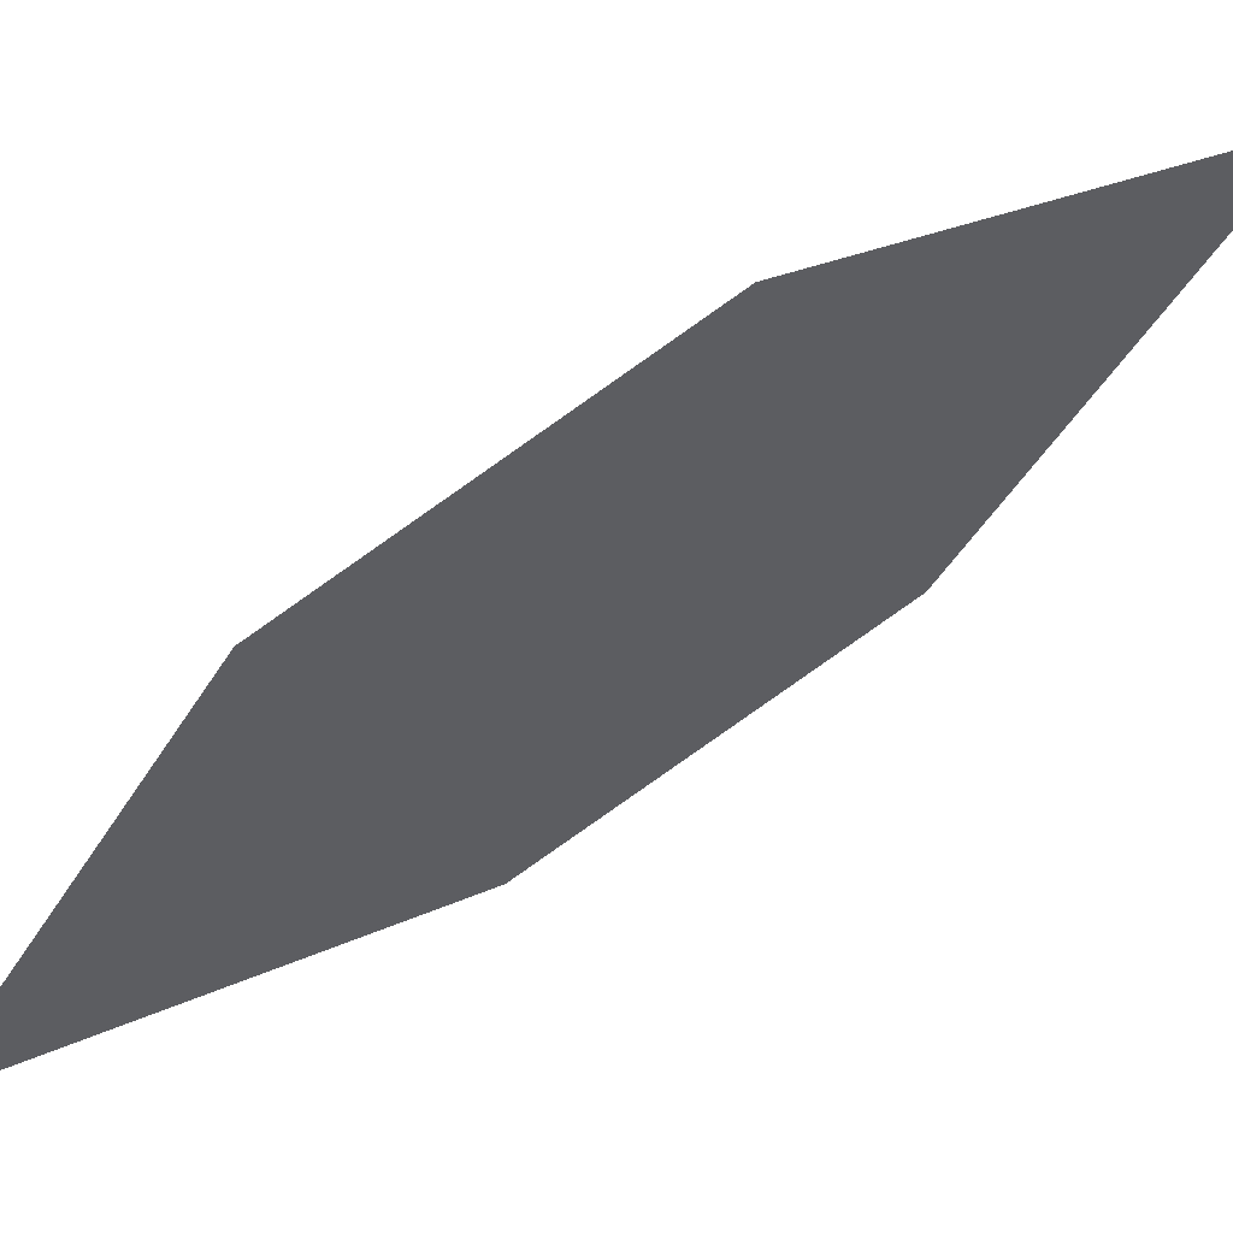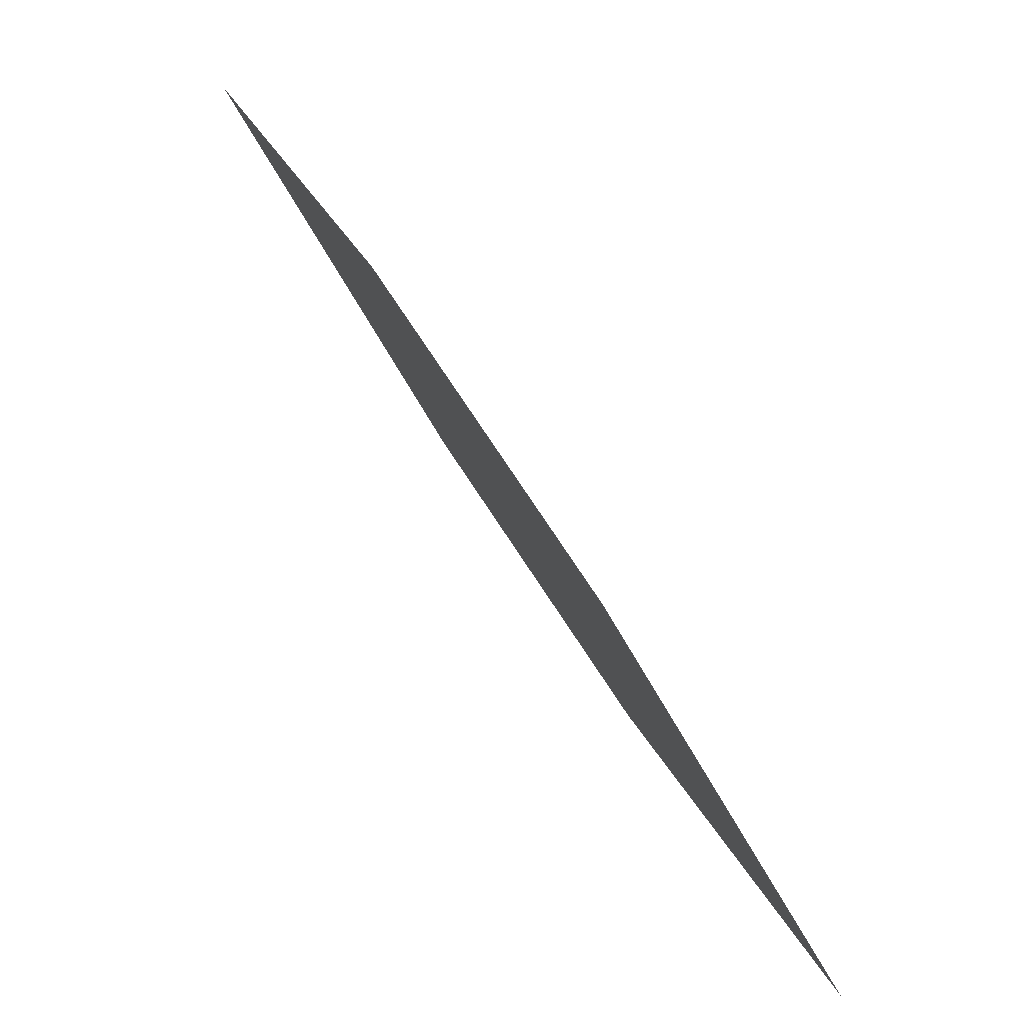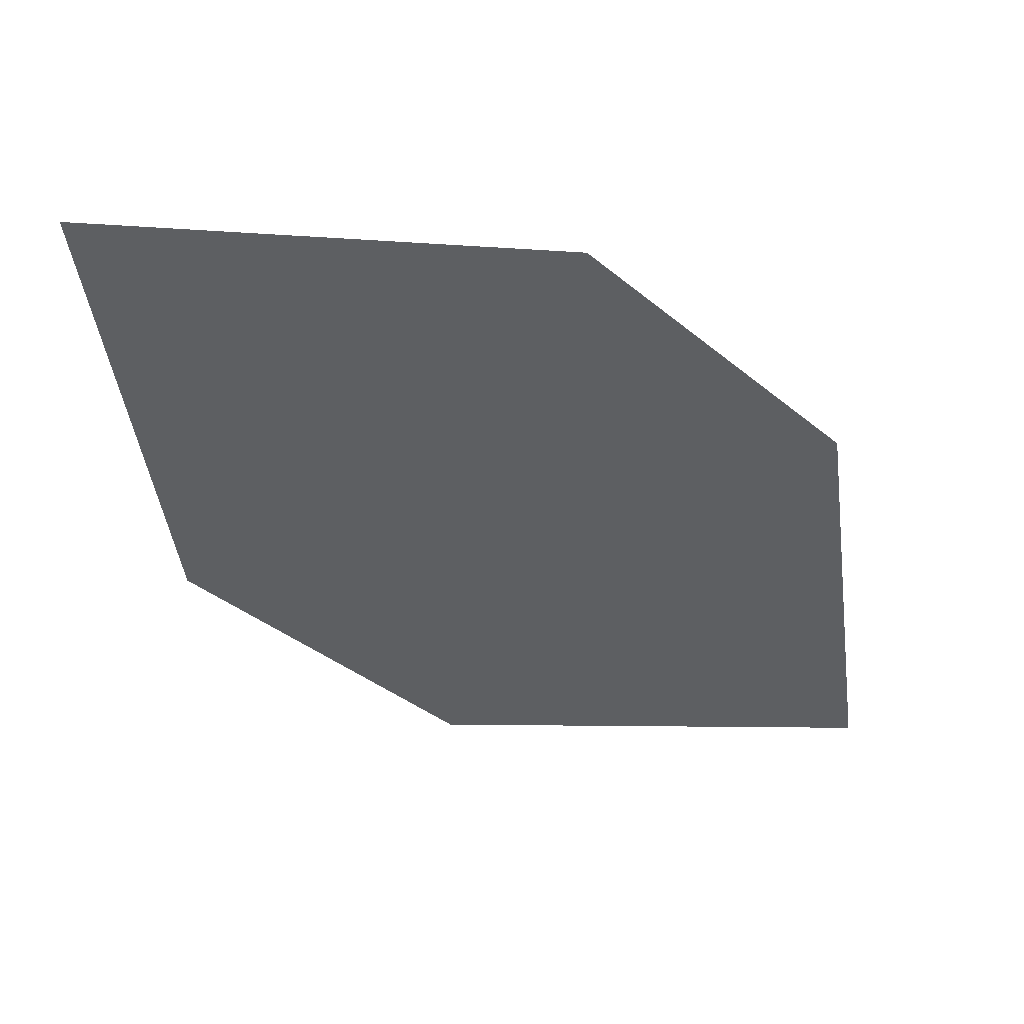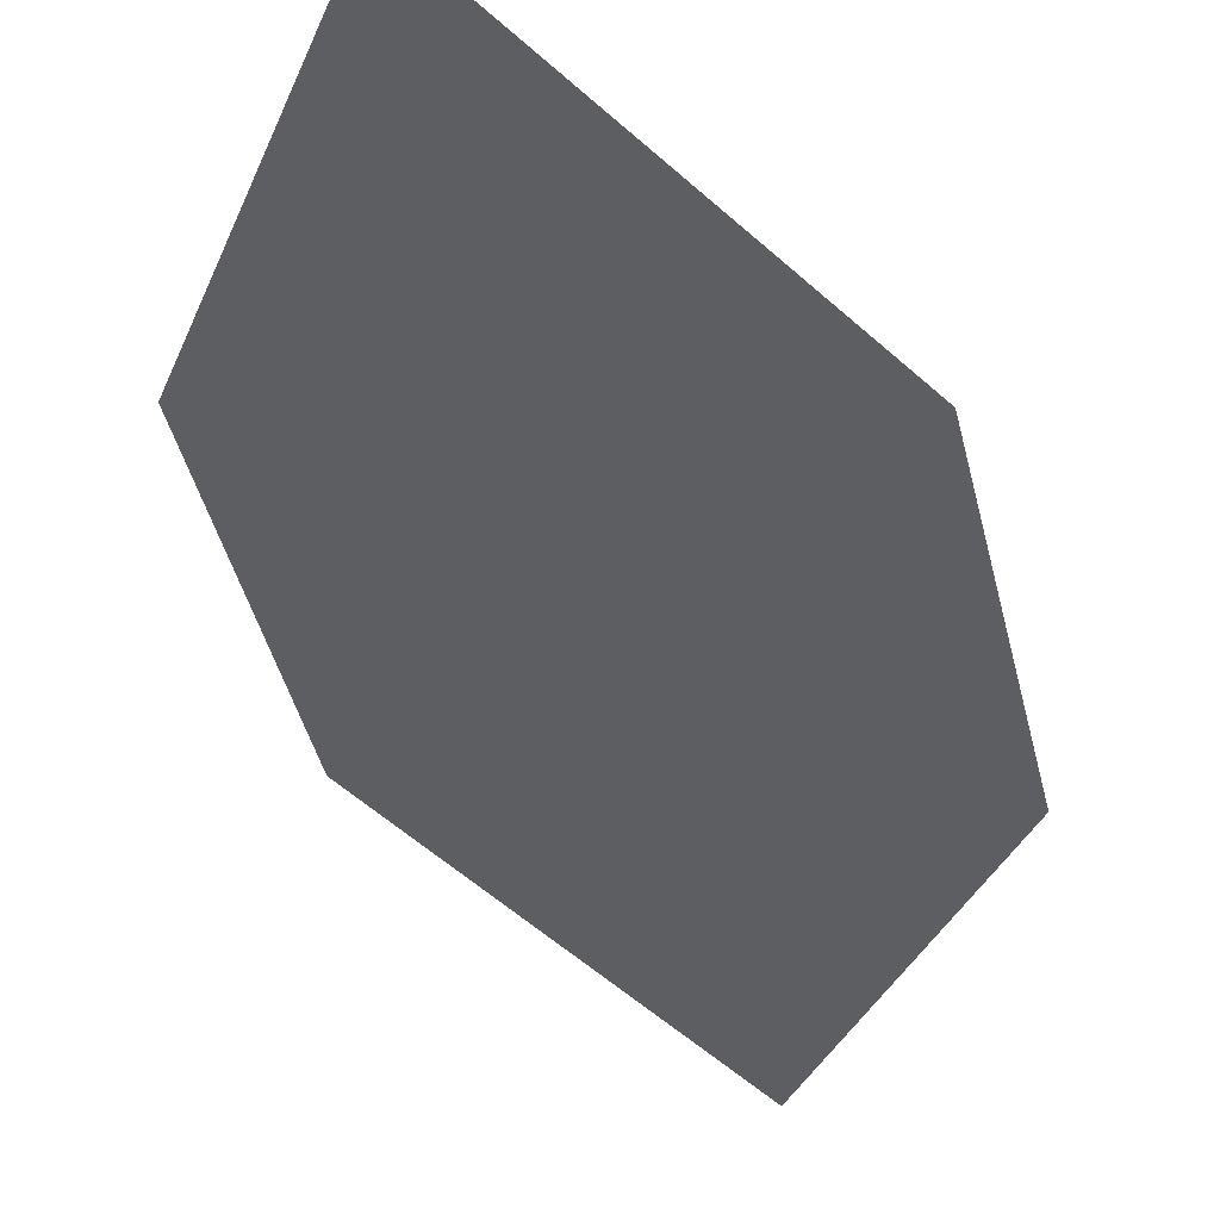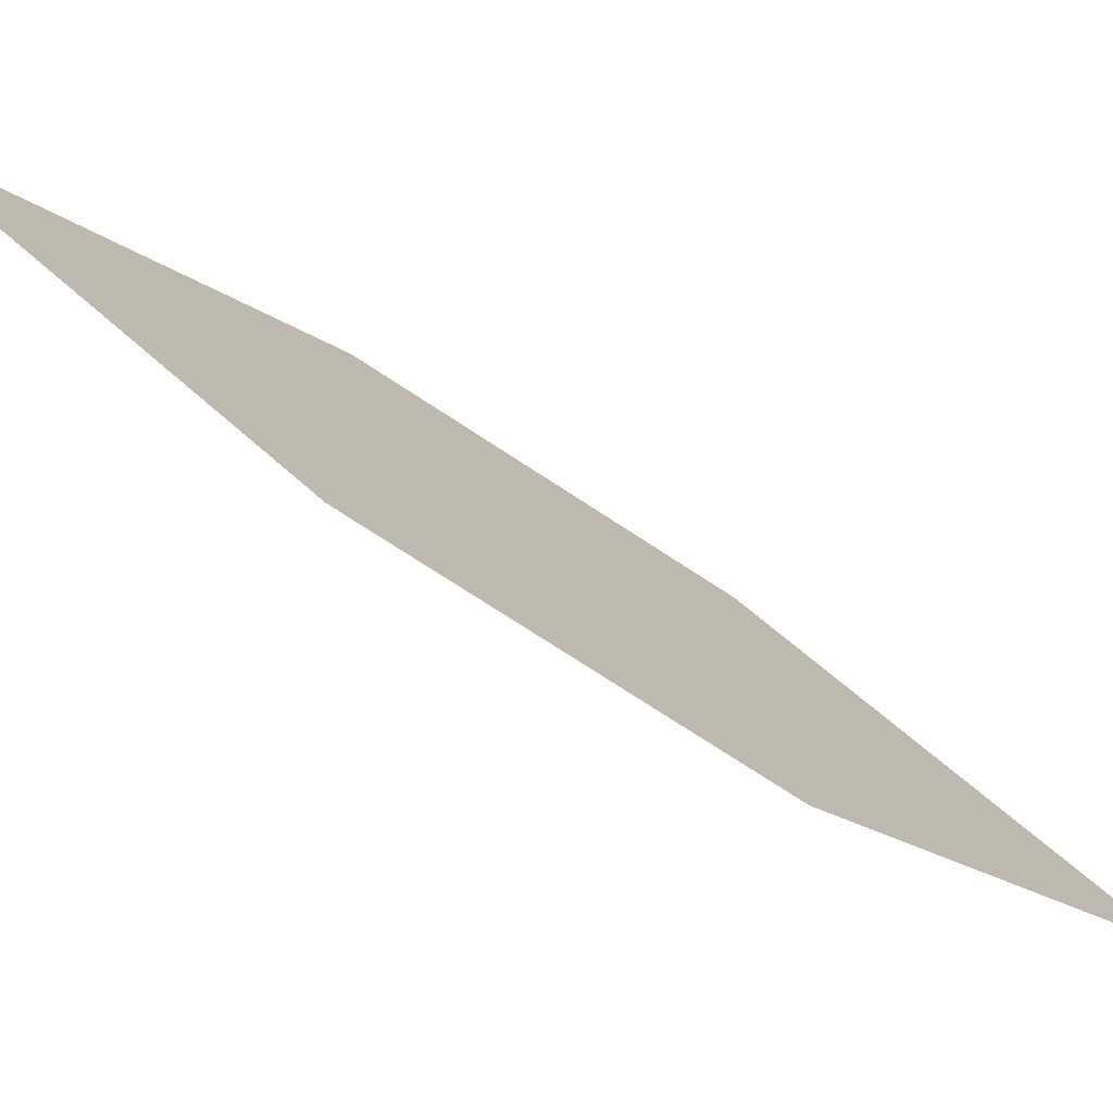
<metadata>
{"format":"obj","ext":"obj","renderer":"f3d","projection":"perspective","resolution":1024,"background":"white","views":[{"elev":-14.4,"azim":-110.6,"up":"+Y"},{"elev":-51.4,"azim":-90.4,"up":"+Z"},{"elev":69.3,"azim":-34.0,"up":"+Z"},{"elev":-11.1,"azim":-16.1,"up":"+Y"},{"elev":8.4,"azim":51.8,"up":"+Y"}]}
</metadata>
<code>
o leaves.251
v -0.02726 0.294 1.707
v -0.02332 0.3088 1.742
v -0.06949 0.3449 1.773
v -0.05936 0.3131 1.716
v -0.07344 0.3301 1.738
v -0.03739 0.3258 1.764
f 1 2 6 3
f 1 3 5 4

</code>
